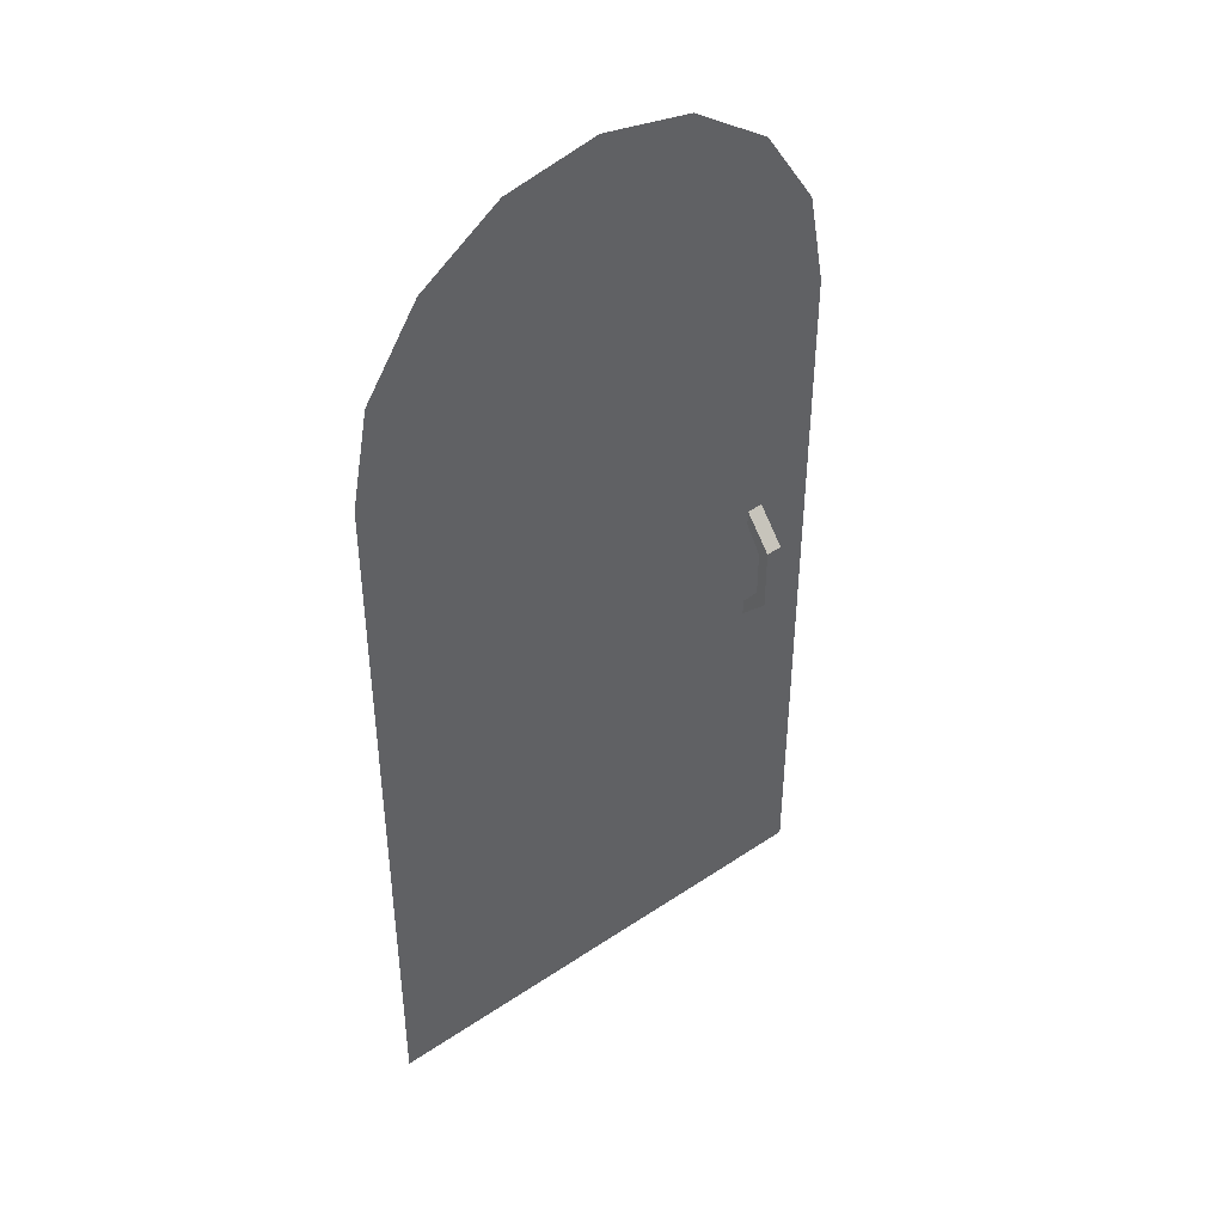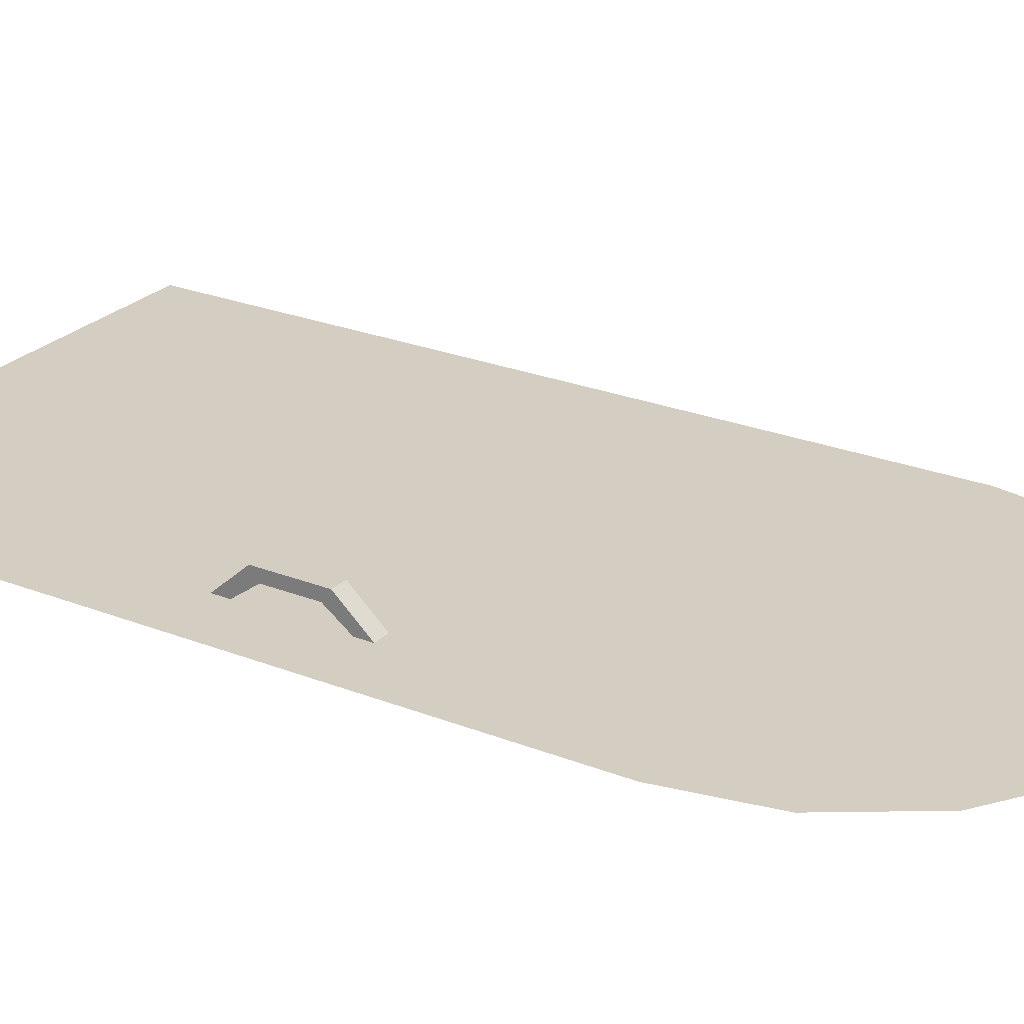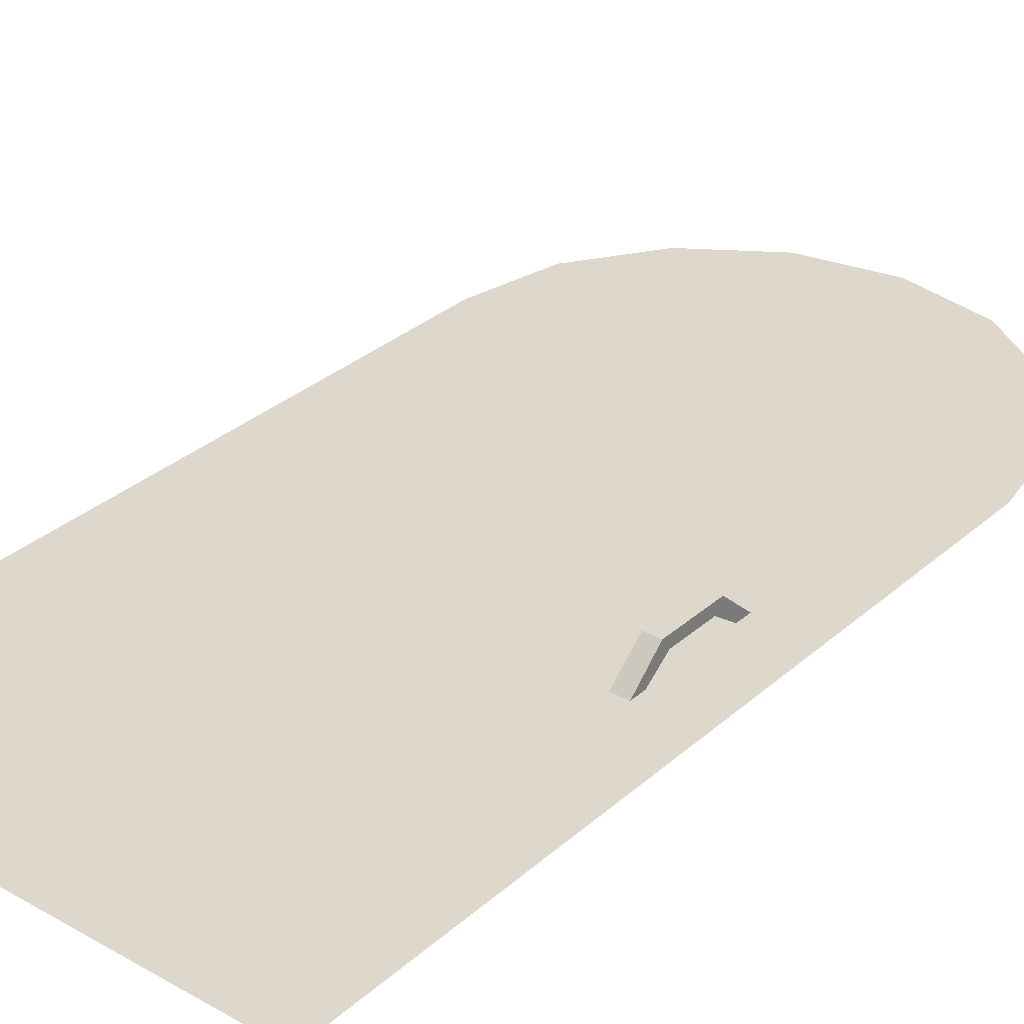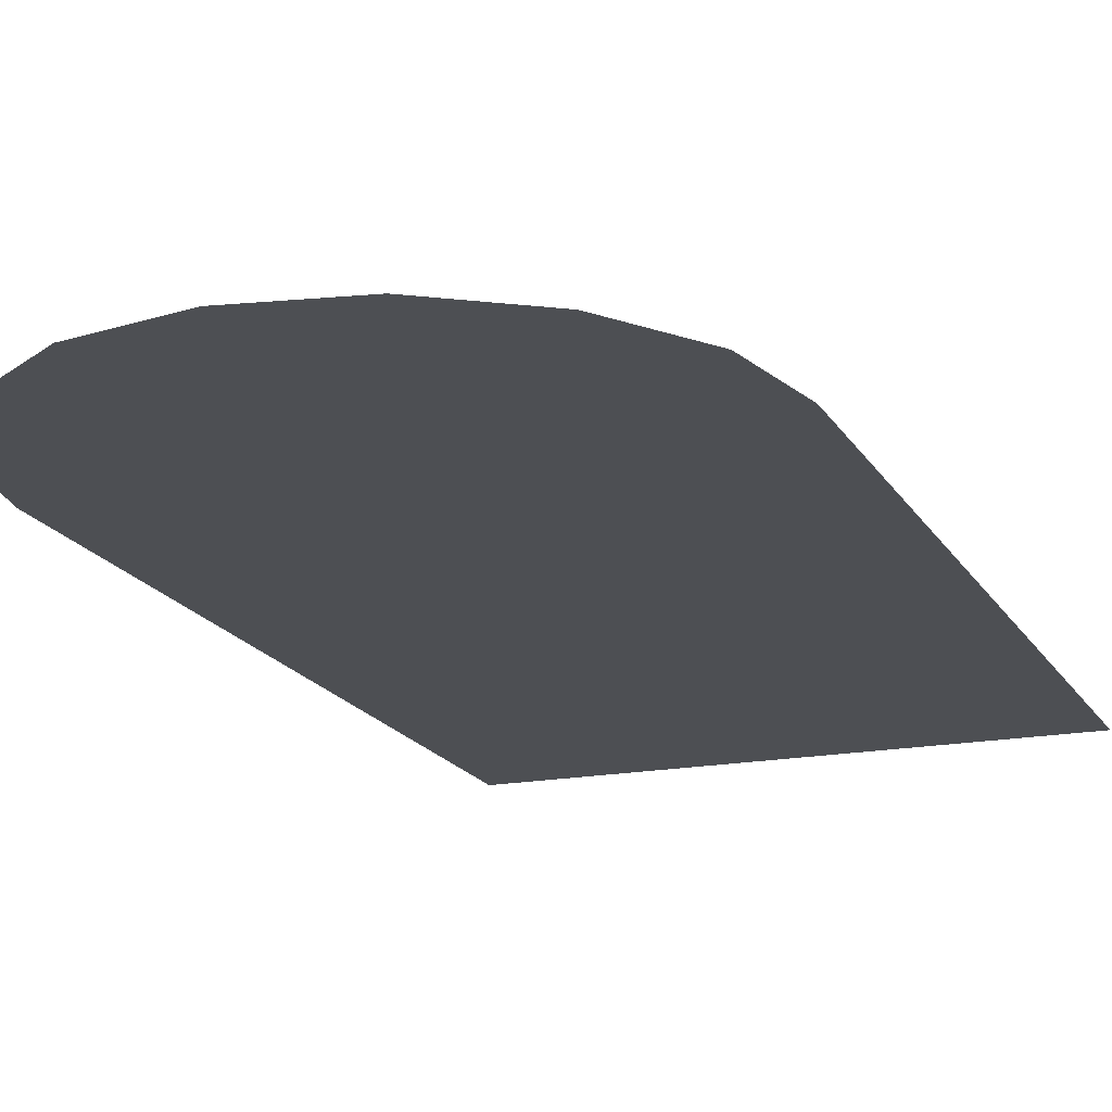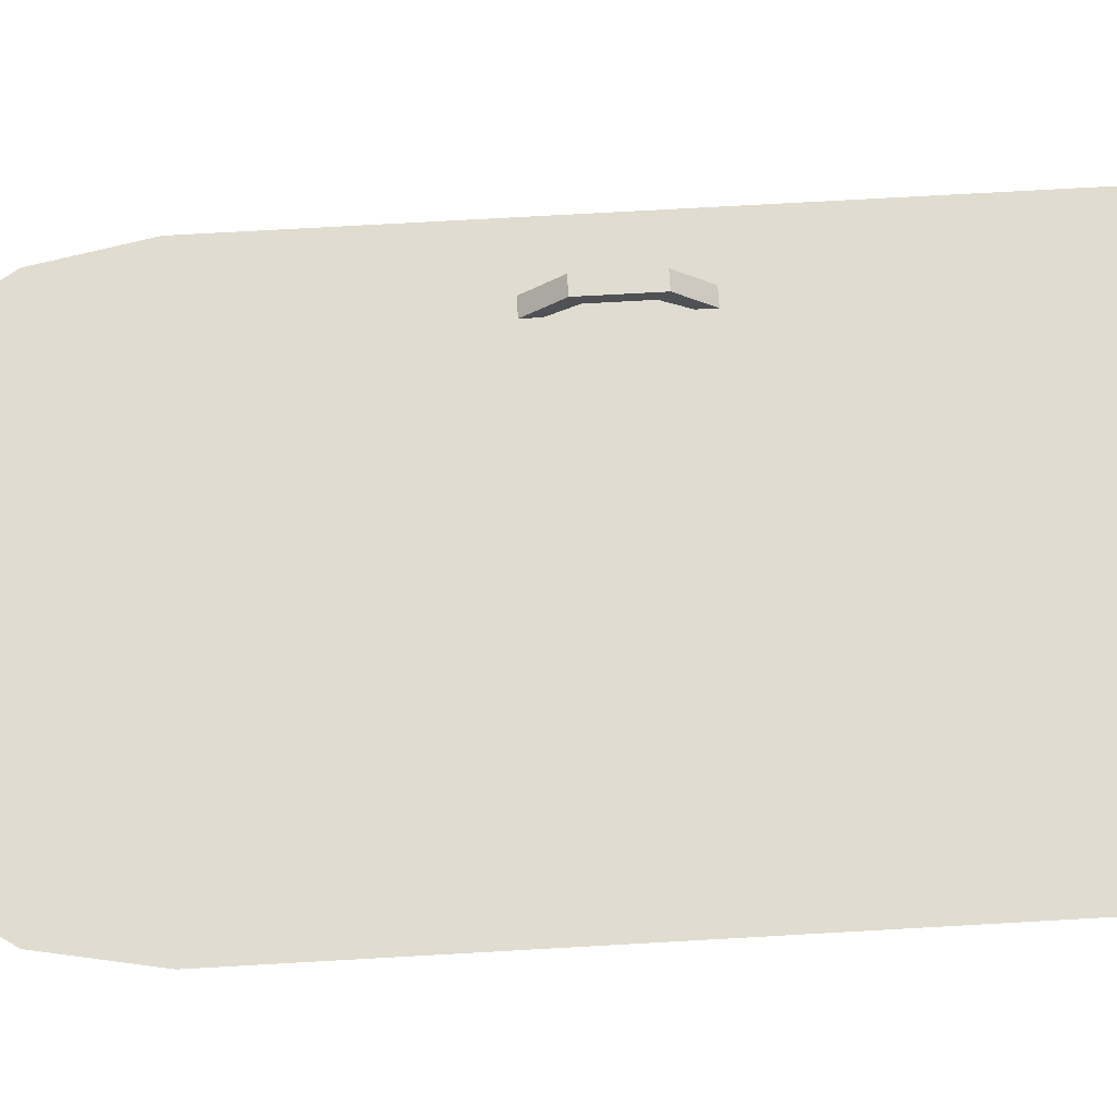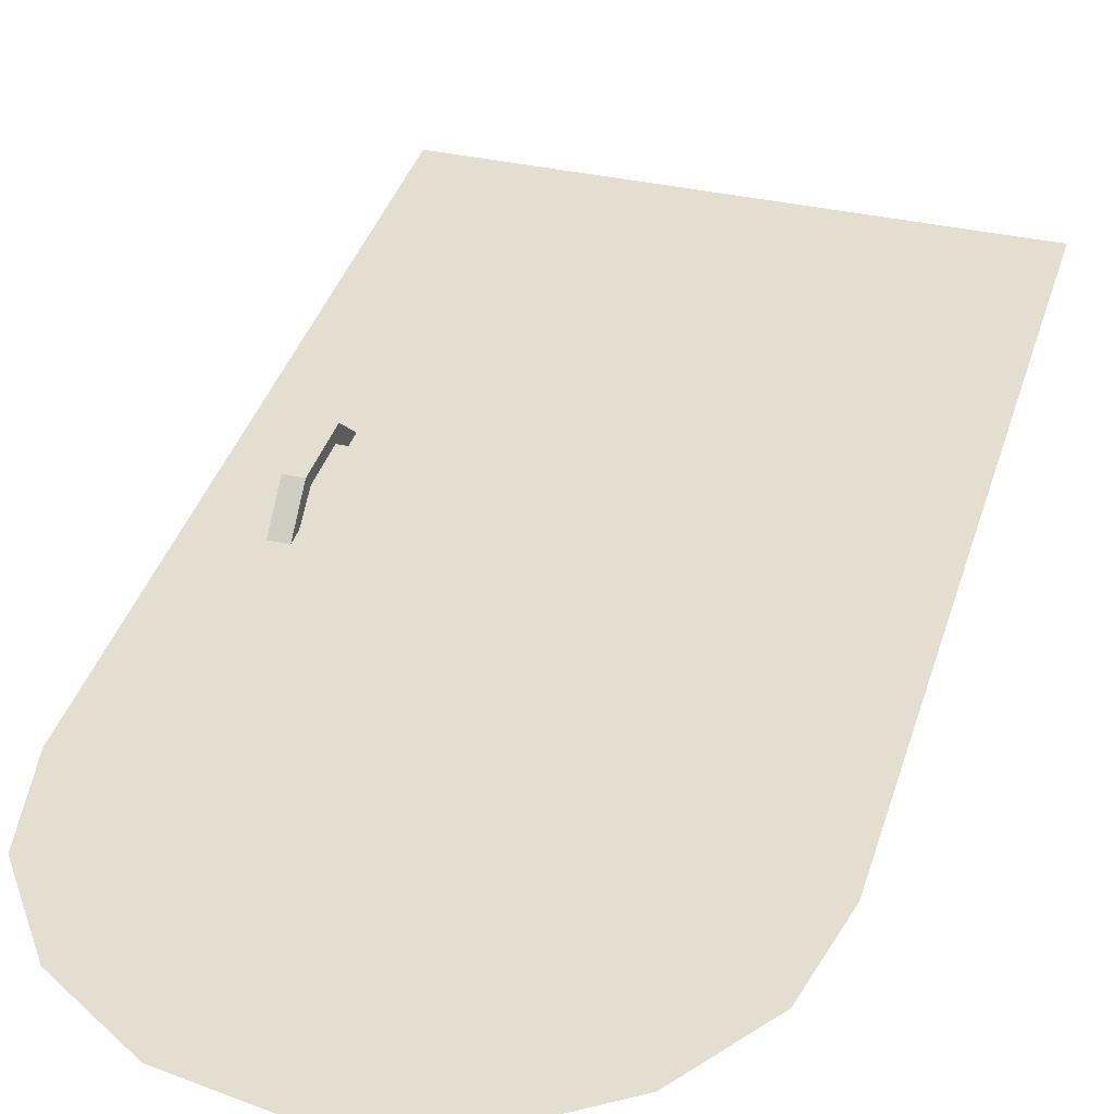
<metadata>
{"format":"obj","ext":"obj","renderer":"f3d","projection":"perspective","resolution":1024,"background":"white","views":[{"elev":43.9,"azim":-38.5,"up":"+Y"},{"elev":25.3,"azim":122.6,"up":"+Z"},{"elev":31.2,"azim":39.0,"up":"+Z"},{"elev":-17.6,"azim":-158.9,"up":"+Z"},{"elev":69.5,"azim":-93.3,"up":"+Z"},{"elev":36.5,"azim":-164.1,"up":"+Z"}]}
</metadata>
<code>
o D01139
v 0.5 0.025 0.02658
v 0.5 0.7375 0.02658
v 0.4826 0.8277 0.02658
v 0.4303 0.9053 0.02658
v 0.3528 0.9576 0.02658
v 0.2625 0.975 0.02658
v 0.1722 0.9576 0.02658
v 0.09467 0.9053 0.02658
v 0.04242 0.8277 0.02658
v 0.025 0.7375 0.02658
v 0.025 0.025 0.025
v 0.4683 0.3733 0.02817
v 0.4683 0.5317 0.02817
v 0.405 0.5317 0.02817
v 0.405 0.3733 0.02817
v 0.4446 0.5158 0.02817
v 0.4446 0.4842 0.05667
v 0.4446 0.4208 0.05667
v 0.4446 0.3892 0.02817
v 0.4446 0.5 0.02817
v 0.4446 0.4763 0.04558
v 0.4446 0.4288 0.04558
v 0.4446 0.405 0.02817
v 0.4288 0.5158 0.02817
v 0.4288 0.4842 0.05667
v 0.4288 0.4208 0.05667
v 0.4288 0.3892 0.02817
v 0.4288 0.5 0.02817
v 0.4288 0.4763 0.04558
v 0.4288 0.4288 0.04558
v 0.4288 0.405 0.02817
f 1 2 3
f 12 13 14
f 16 24 25
f 17 25 26
f 18 26 27
f 20 16 17
f 21 17 18
f 22 18 19
f 28 29 25
f 29 30 26
f 30 31 27
f 1 3 4
f 1 4 5
f 1 5 6
f 1 6 7
f 1 7 8
f 1 8 9
f 1 9 10
f 1 10 11
f 12 14 15
f 16 25 17
f 17 26 18
f 18 27 19
f 20 17 21
f 21 18 22
f 22 19 23
f 28 25 24
f 29 26 25
f 30 27 26
f 6 4 8
f 15 13 12
f 23 31 30
f 2 1 11
f 11 10 2
f 10 9 8
f 2 8 4
f 8 7 6
f 2 4 3
f 6 5 4
f 8 2 10
f 15 14 13
f 24 16 20
f 24 20 28
f 20 21 28
f 28 21 29
f 21 22 29
f 23 19 27
f 29 22 30
f 22 23 30
f 23 27 31

</code>
